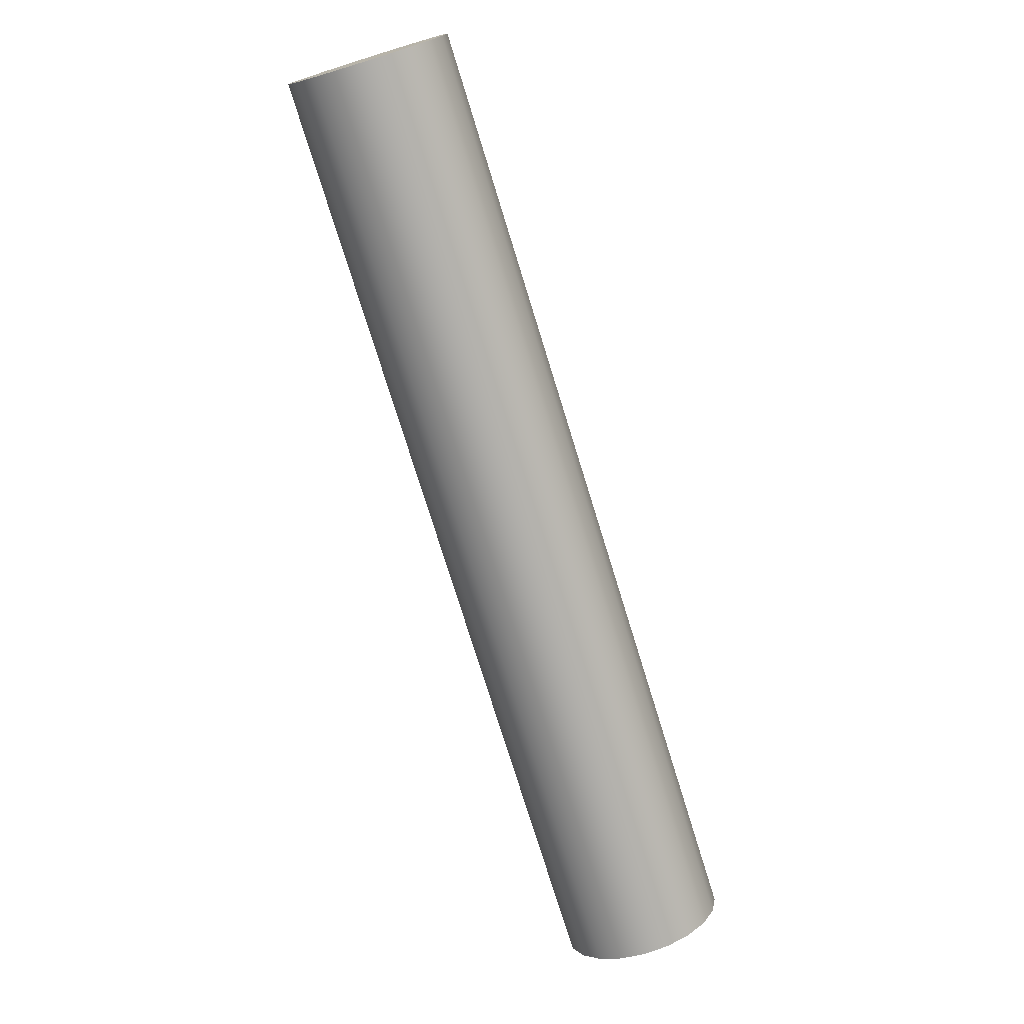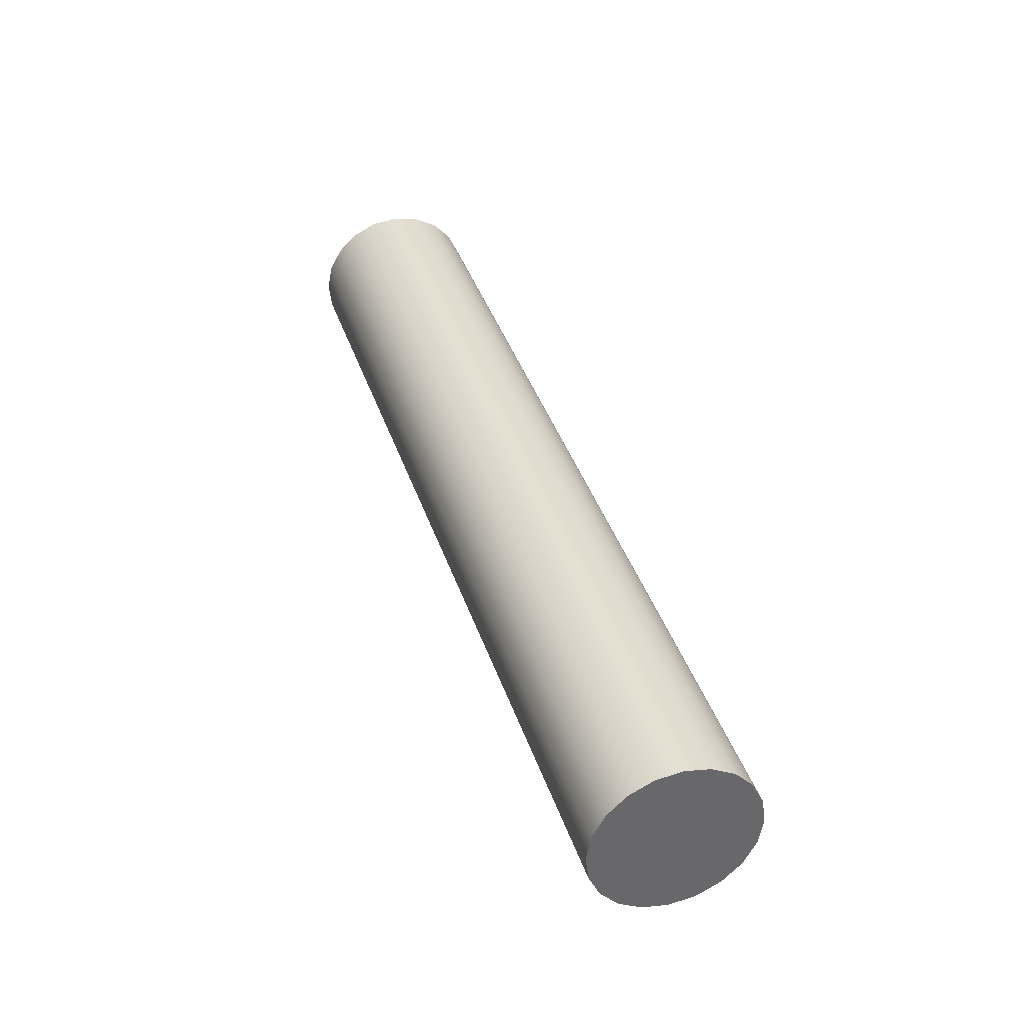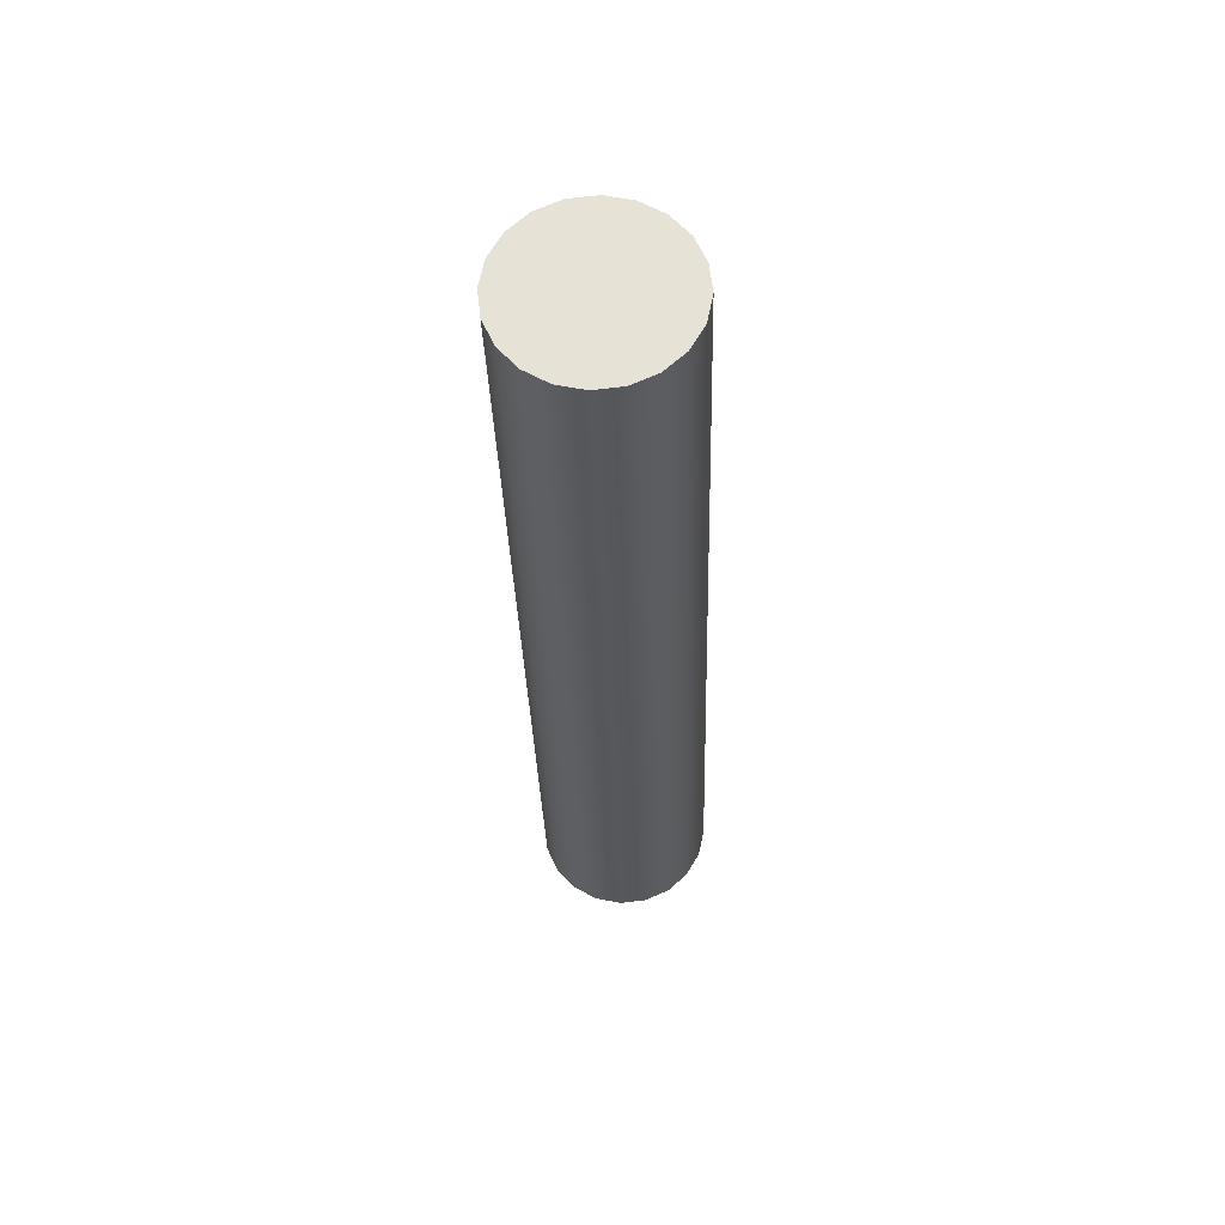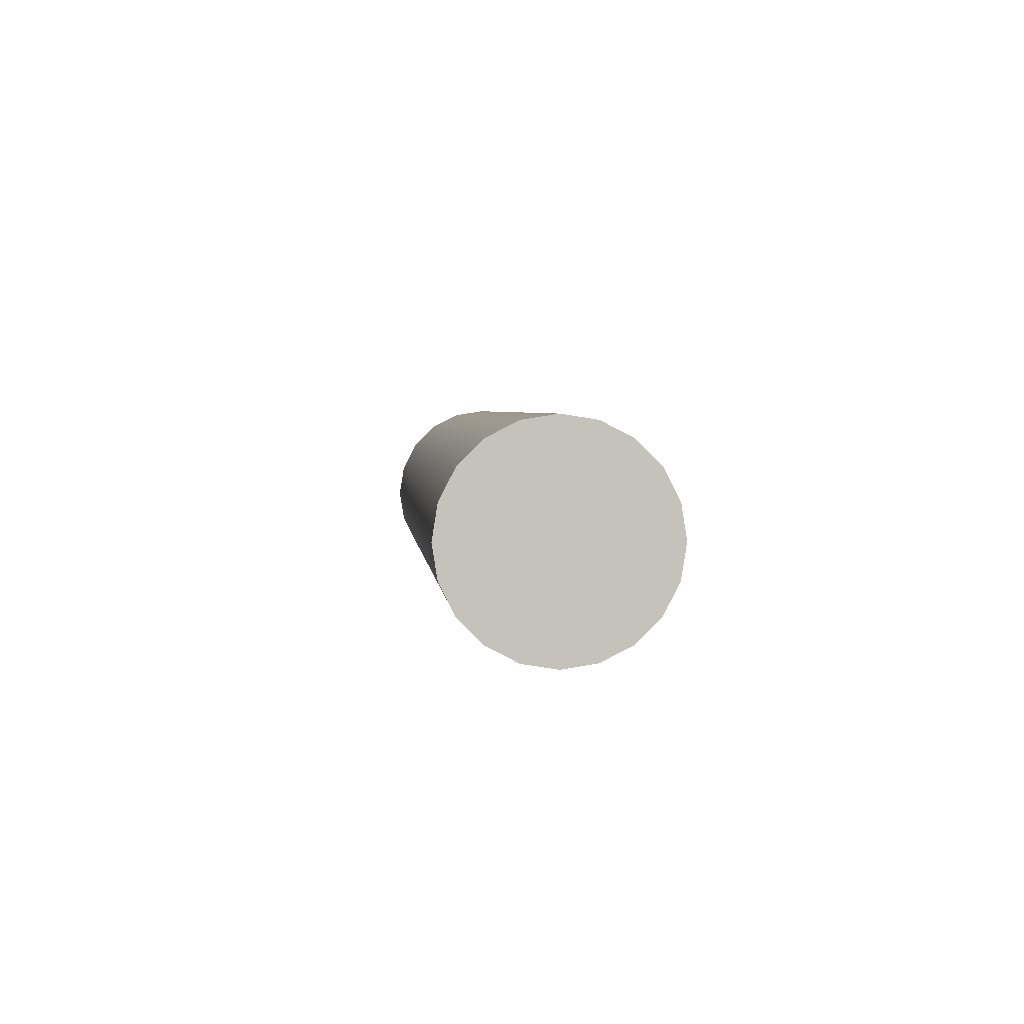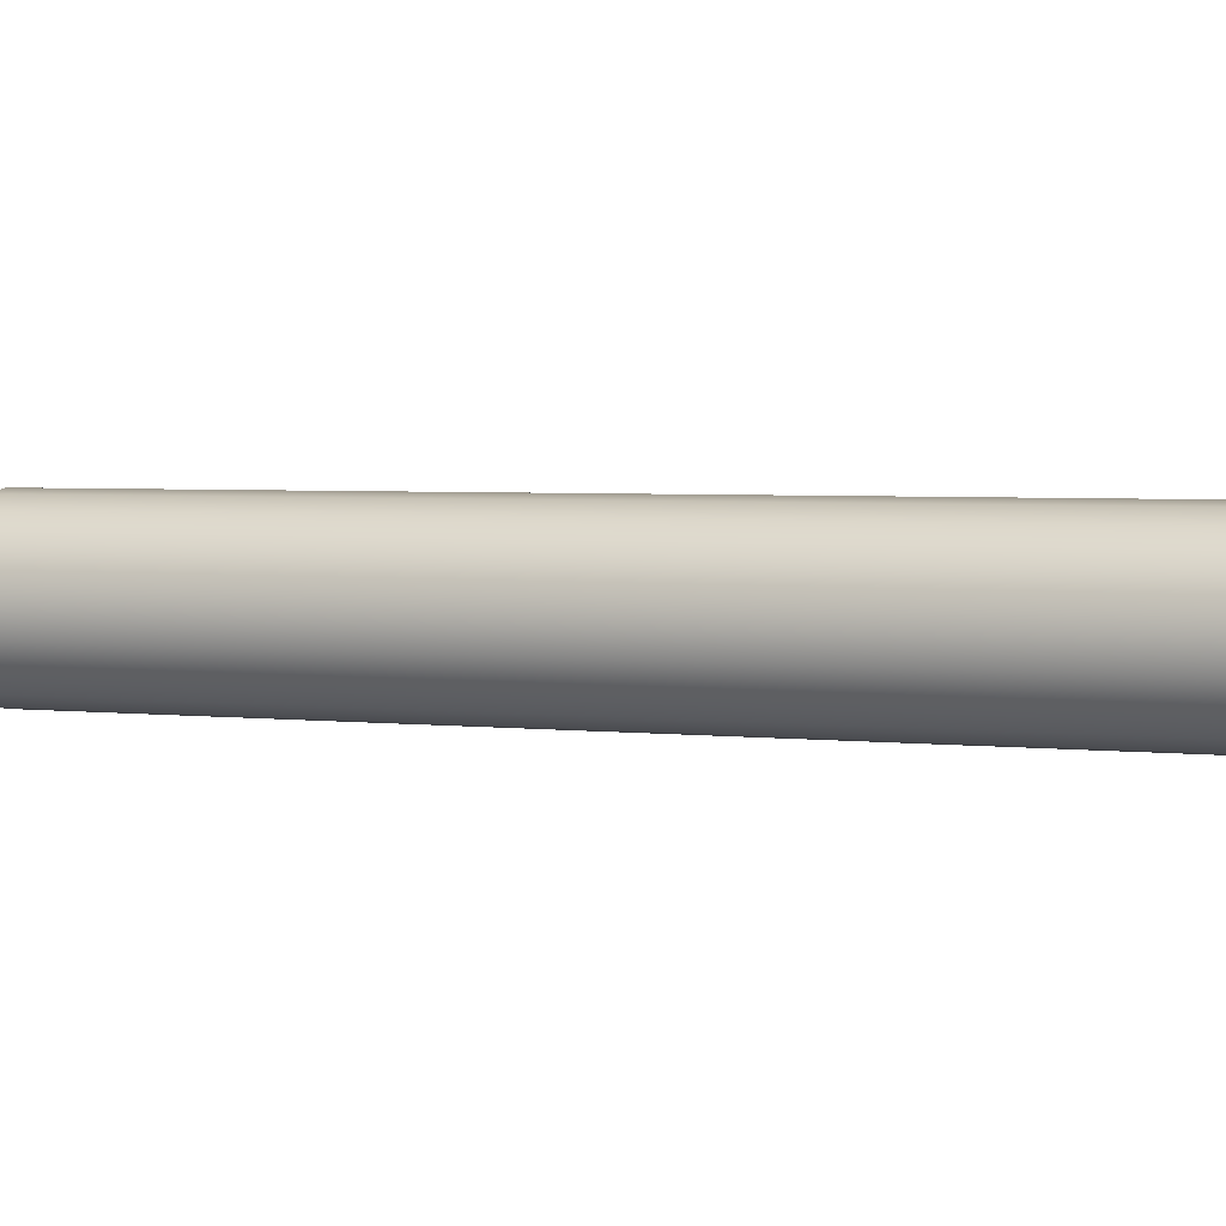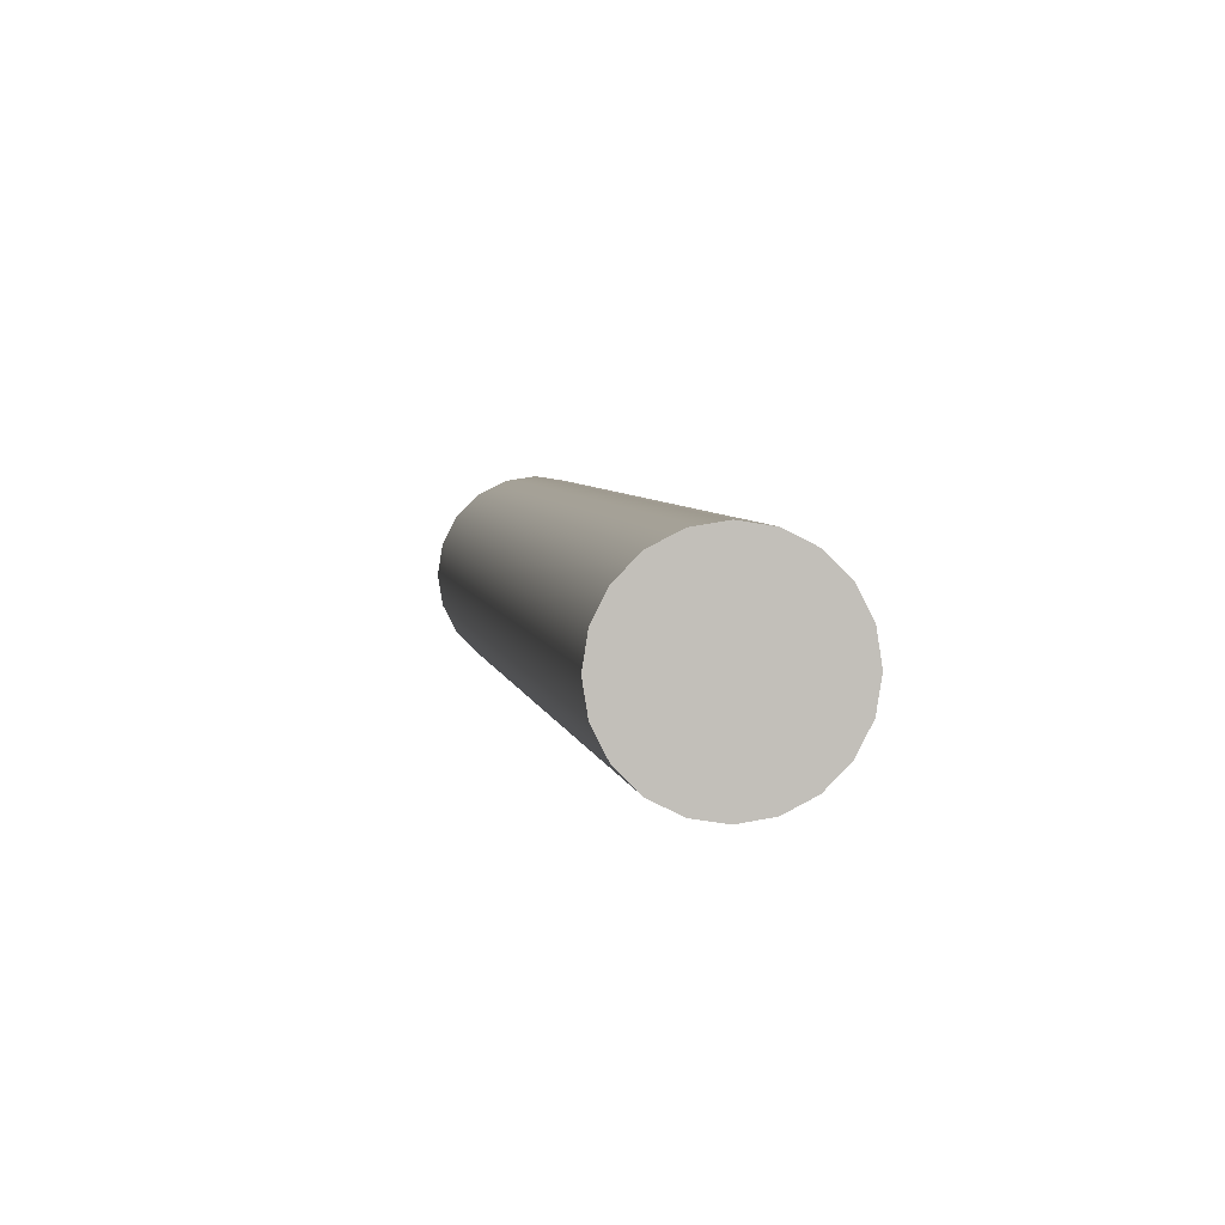
<metadata>
{"format":"obj","ext":"obj","renderer":"f3d","projection":"perspective","resolution":1024,"background":"white","views":[{"elev":37.8,"azim":-128.0,"up":"+Y"},{"elev":-75.3,"azim":127.9,"up":"+Y"},{"elev":33.6,"azim":93.0,"up":"+Y"},{"elev":2.3,"azim":-32.3,"up":"+Z"},{"elev":3.7,"azim":-98.2,"up":"+Z"},{"elev":3.9,"azim":-36.4,"up":"+Z"}]}
</metadata>
<code>
g default
v -2.634 -1.902 -0.1259
v -2.684 -1.875 -0.2394
v -2.763 -1.832 -0.3296
v -2.863 -1.777 -0.3874
v -2.974 -1.717 -0.4074
v -3.084 -1.656 -0.3874
v -3.184 -1.602 -0.3296
v -3.263 -1.559 -0.2394
v -3.314 -1.531 -0.1259
v -3.331 -1.522 0
v -3.314 -1.531 0.1259
v -3.263 -1.559 0.2394
v -3.184 -1.602 0.3296
v -3.084 -1.656 0.3874
v -2.974 -1.717 0.4074
v -2.863 -1.777 0.3874
v -2.763 -1.832 0.3296
v -2.684 -1.875 0.2394
v -2.634 -1.902 0.1259
v -2.616 -1.912 0
v -0.3562 2.267 -0.1259
v -0.407 2.295 -0.2394
v -0.4861 2.338 -0.3296
v -0.5858 2.393 -0.3874
v -0.6963 2.453 -0.4074
v -0.8067 2.513 -0.3874
v -0.9064 2.568 -0.3296
v -0.9855 2.611 -0.2394
v -1.036 2.639 -0.1259
v -1.054 2.648 0
v -1.036 2.639 0.1259
v -0.9855 2.611 0.2394
v -0.9064 2.568 0.3296
v -0.8067 2.513 0.3874
v -0.6963 2.453 0.4074
v -0.5858 2.393 0.3874
v -0.4861 2.338 0.3296
v -0.407 2.295 0.2394
v -0.3562 2.267 0.1259
v -0.3387 2.258 0
v -2.974 -1.717 0
v -0.6963 2.453 0
g Man2RightArm:RightarmDUDE1
f 1 2 22 21
f 2 3 23 22
f 3 4 24 23
f 4 5 25 24
f 5 6 26 25
f 6 7 27 26
f 7 8 28 27
f 8 9 29 28
f 9 10 30 29
f 10 11 31 30
f 11 12 32 31
f 12 13 33 32
f 13 14 34 33
f 14 15 35 34
f 15 16 36 35
f 16 17 37 36
f 17 18 38 37
f 18 19 39 38
f 19 20 40 39
f 20 1 21 40
f 2 1 41
f 3 2 41
f 4 3 41
f 5 4 41
f 6 5 41
f 7 6 41
f 8 7 41
f 9 8 41
f 10 9 41
f 11 10 41
f 12 11 41
f 13 12 41
f 14 13 41
f 15 14 41
f 16 15 41
f 17 16 41
f 18 17 41
f 19 18 41
f 20 19 41
f 1 20 41
f 21 22 42
f 22 23 42
f 23 24 42
f 24 25 42
f 25 26 42
f 26 27 42
f 27 28 42
f 28 29 42
f 29 30 42
f 30 31 42
f 31 32 42
f 32 33 42
f 33 34 42
f 34 35 42
f 35 36 42
f 36 37 42
f 37 38 42
f 38 39 42
f 39 40 42
f 40 21 42

</code>
